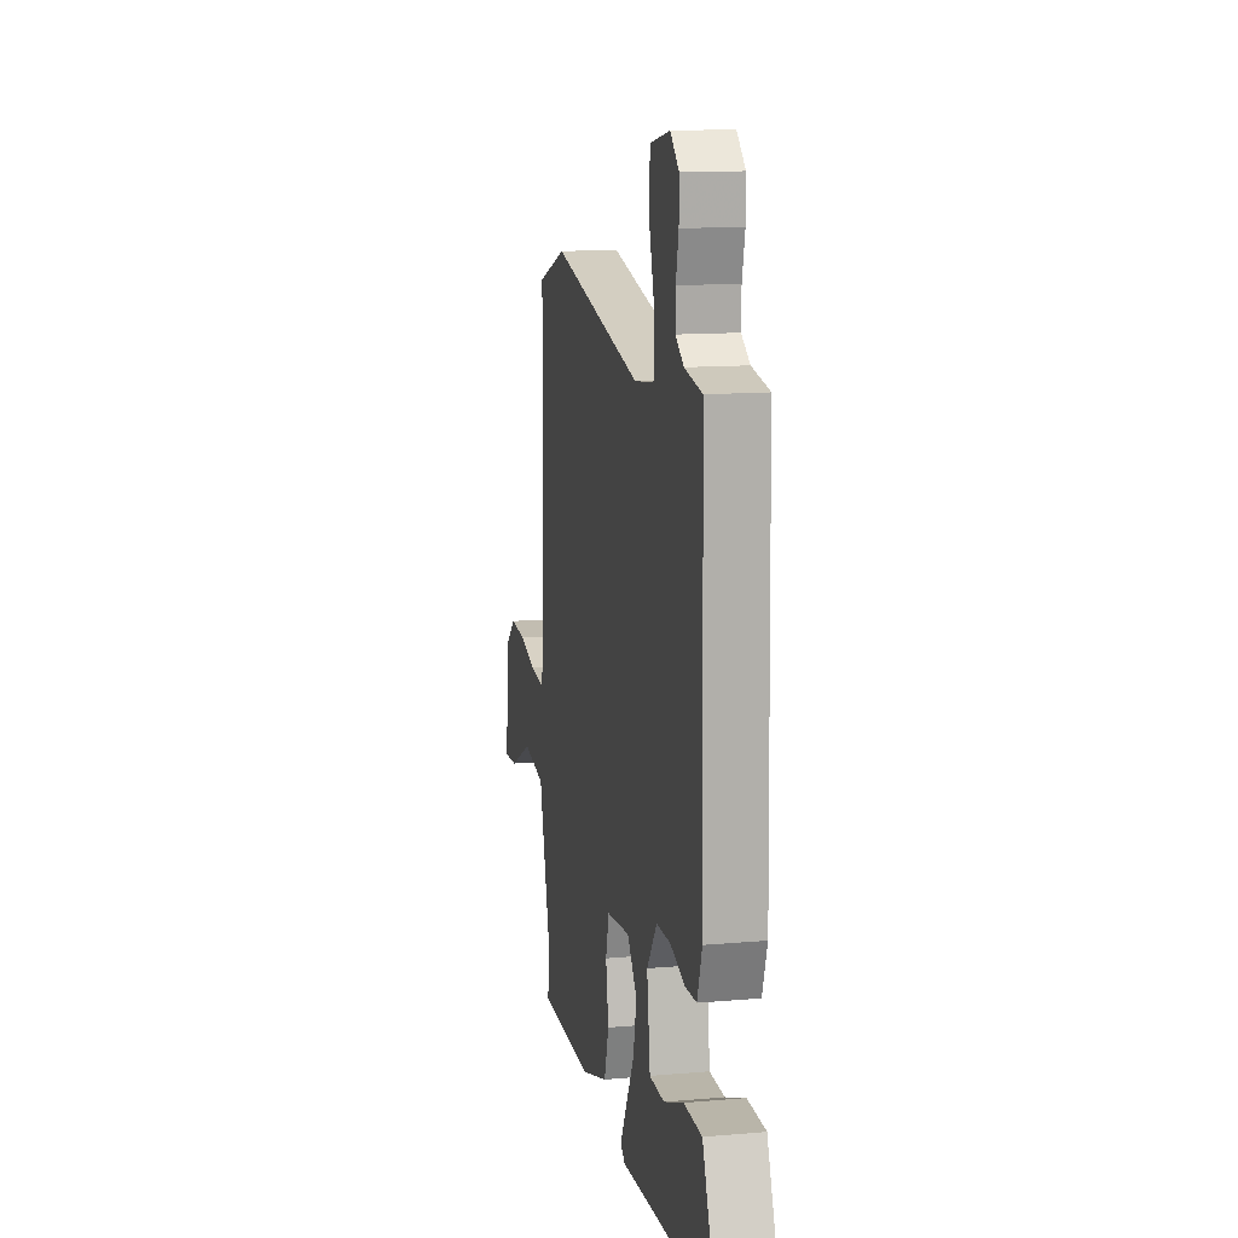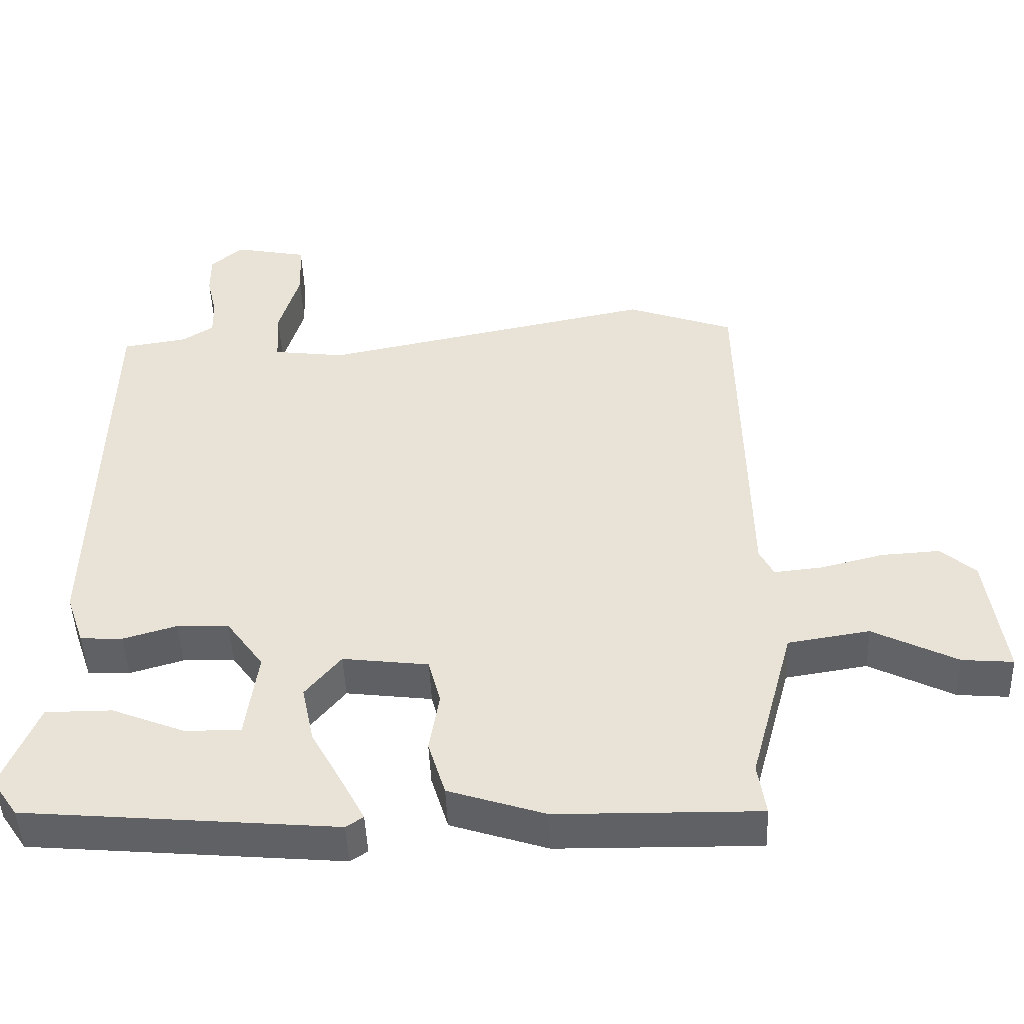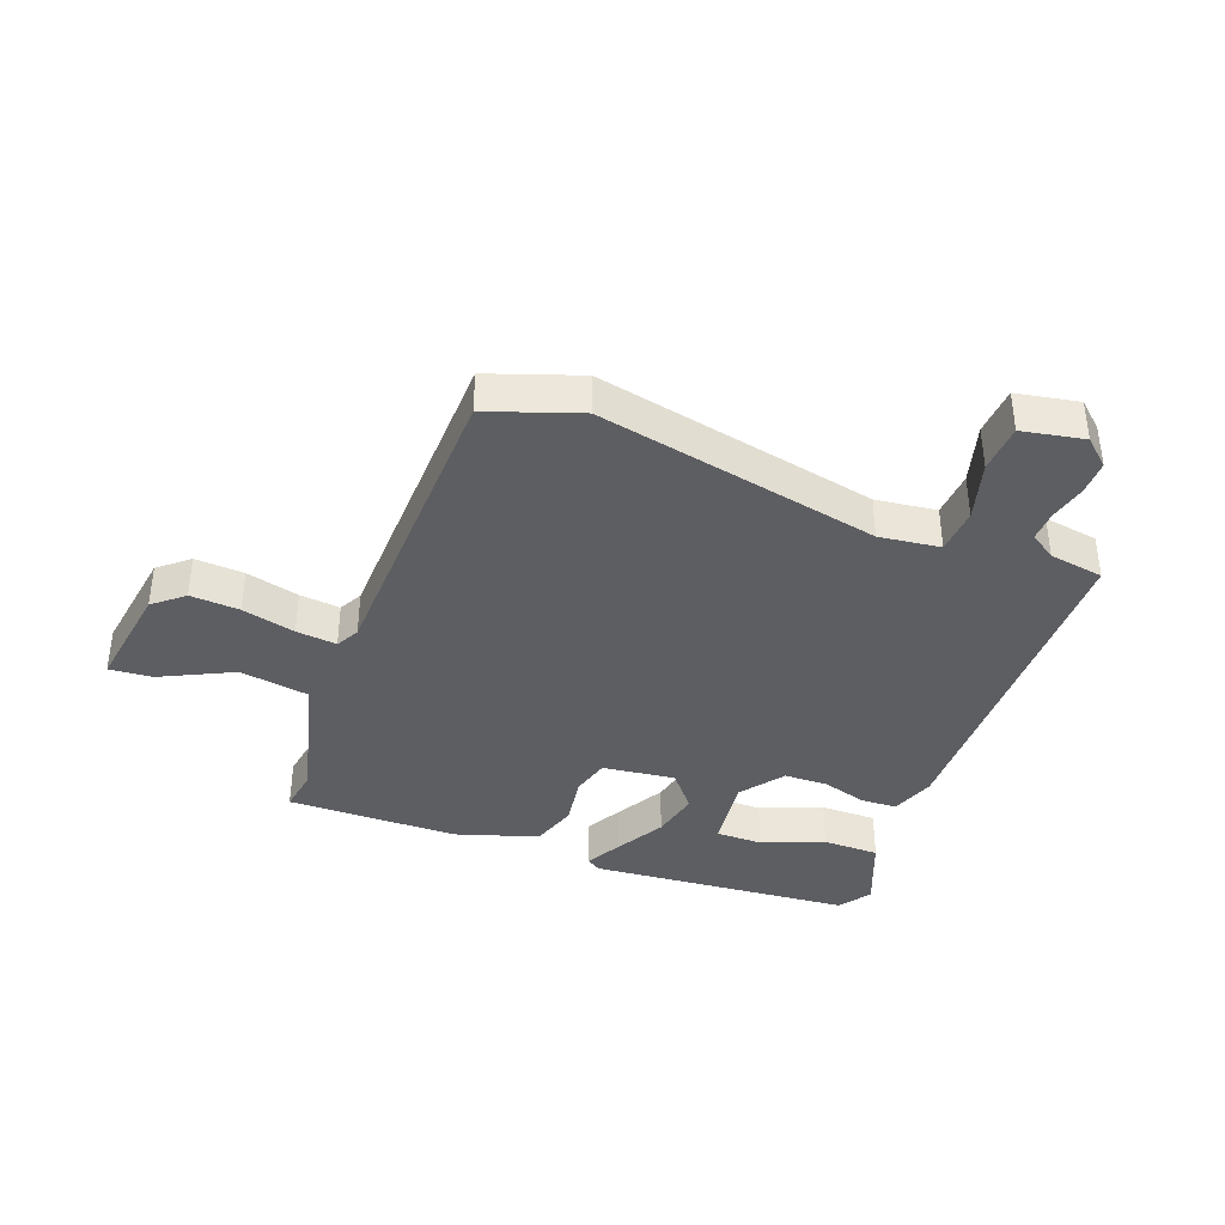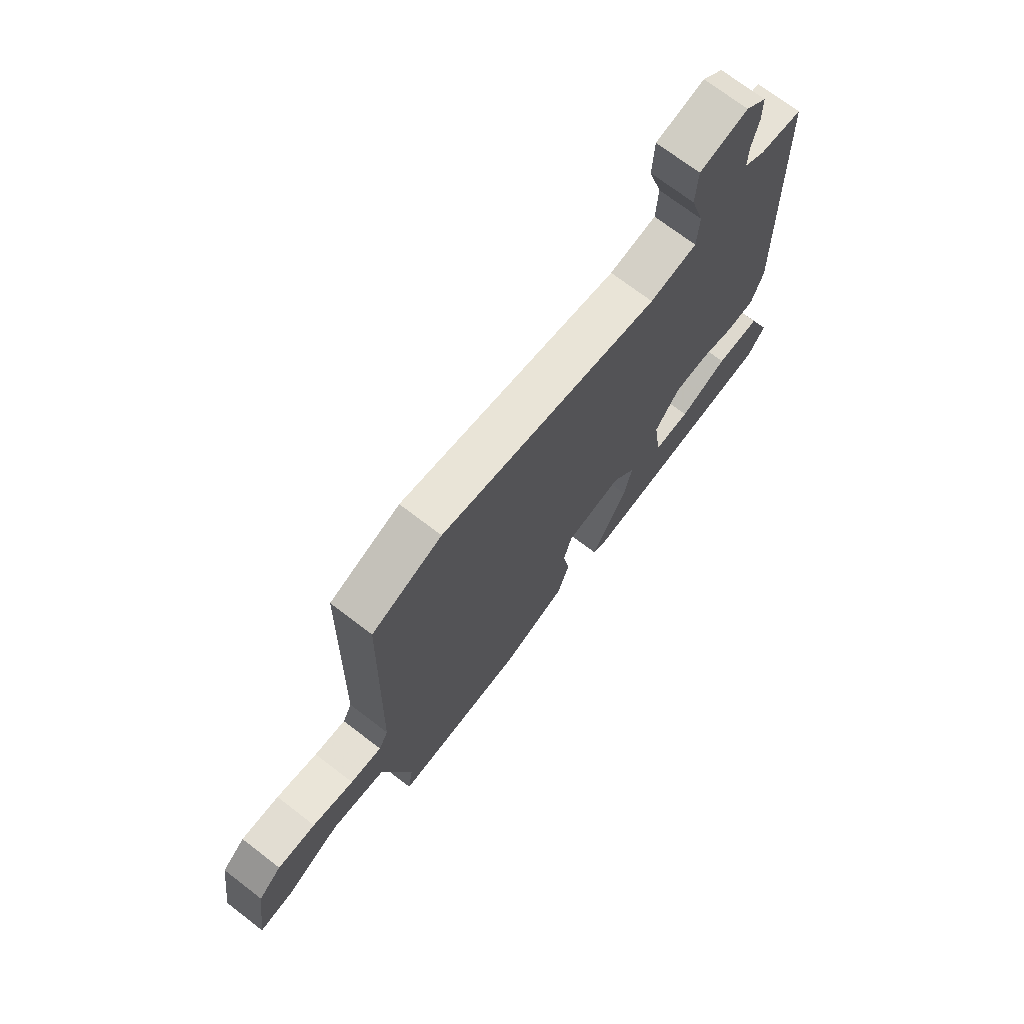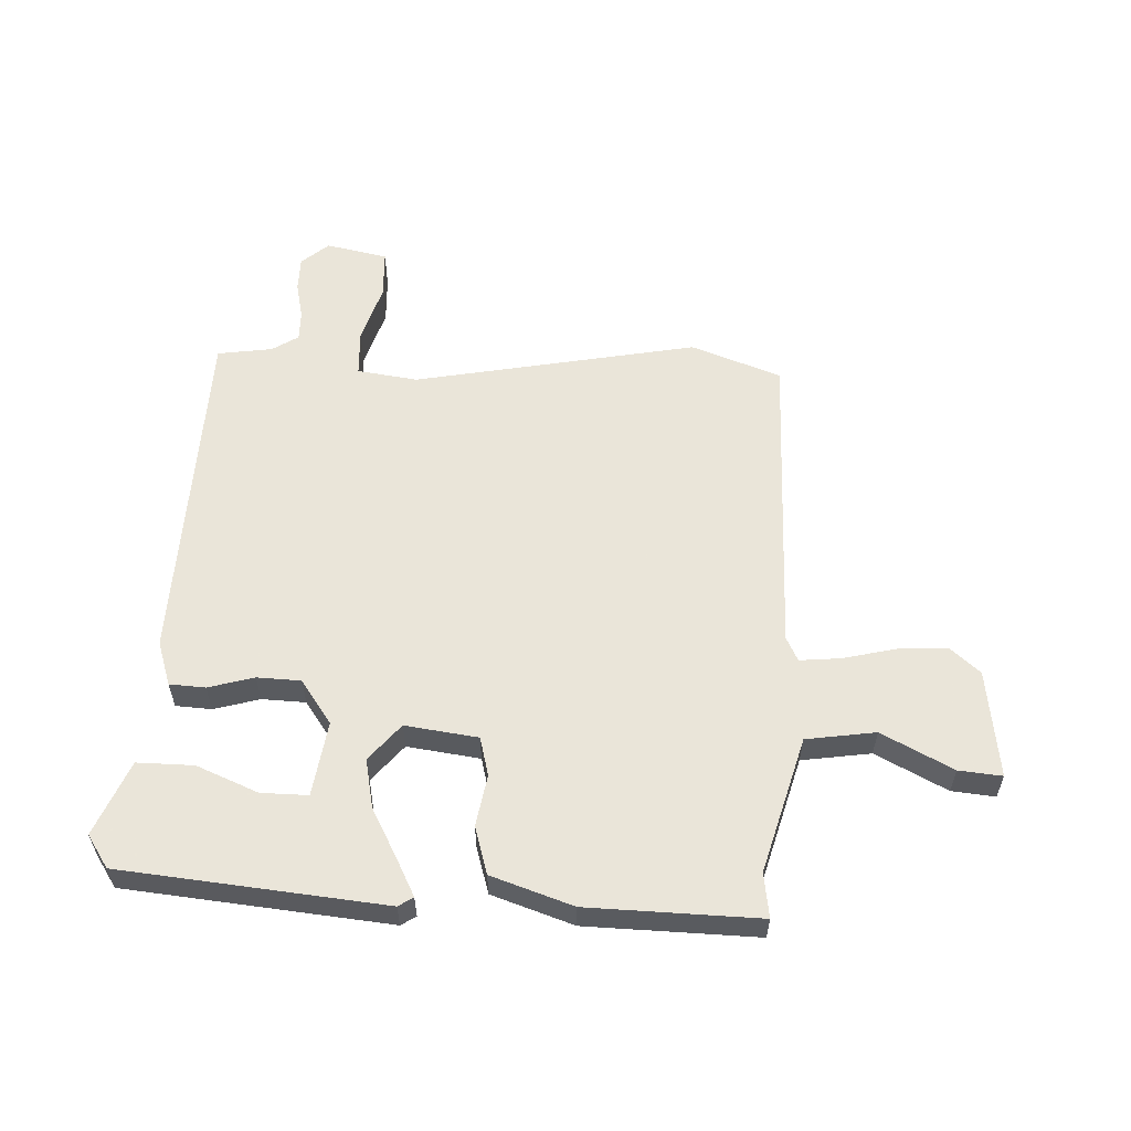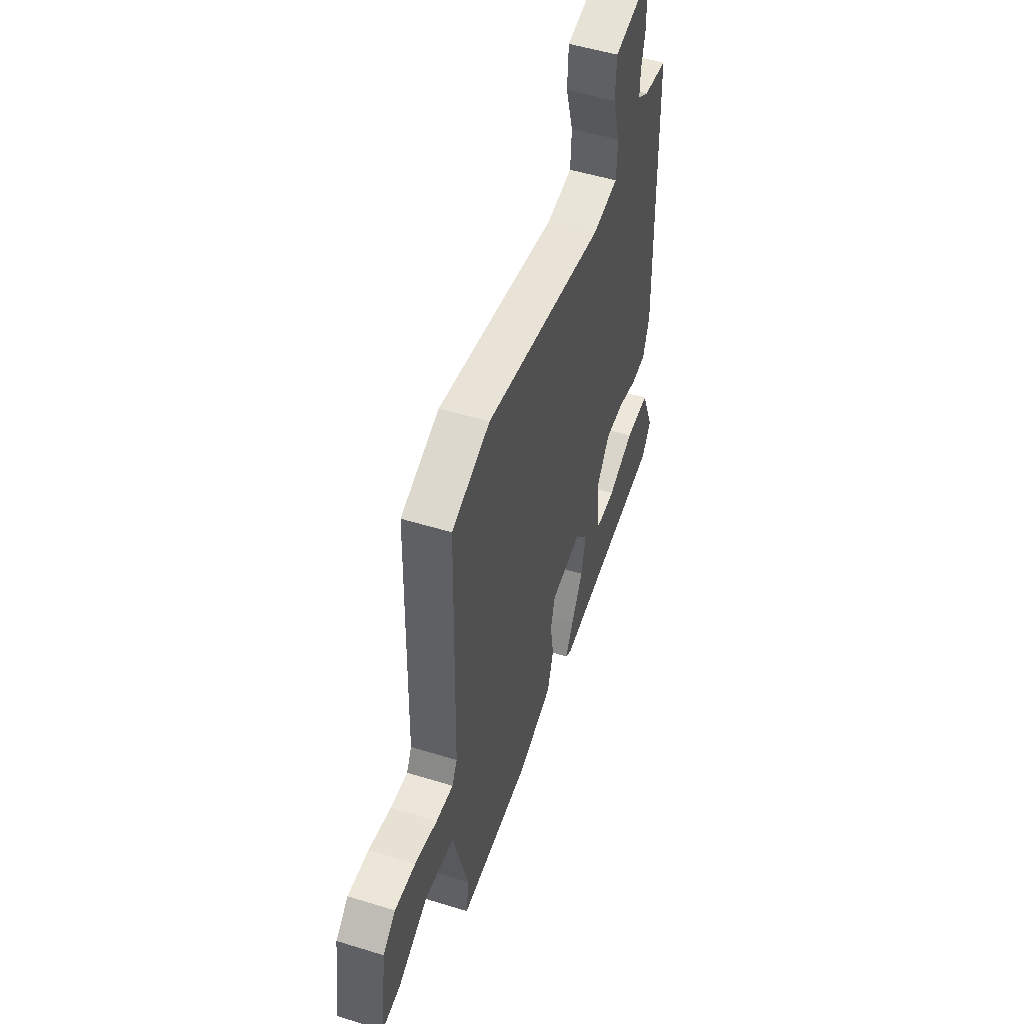
<metadata>
{"format":"obj","ext":"obj","renderer":"f3d","projection":"perspective","resolution":1024,"background":"white","views":[{"elev":13.4,"azim":78.9,"up":"+Z"},{"elev":-47.0,"azim":-177.8,"up":"+Z"},{"elev":-38.4,"azim":-21.0,"up":"+Y"},{"elev":71.5,"azim":-52.5,"up":"+Z"},{"elev":57.7,"azim":-177.0,"up":"+Y"},{"elev":51.2,"azim":-71.4,"up":"+Z"}]}
</metadata>
<code>
v -0.499 0.07 -0.497
v -0.488 0.07 -0.424
v -0.549 0.07 -0.199
v -0.663 0.07 -0.181
v -0.781 0.07 -0.24
v -0.852 0.07 -0.246
v -0.827 0.07 -0.068
v -0.778 0.07 -0.026
v -0.697 0.07 -0.031
v -0.609 0.07 -0.053
v -0.542 0.07 -0.06
v -0.522 0.07 -0.021
v -0.512 0.07 0.496
v -0.363 0.07 0.549
v 0.103 0.07 0.455
v 0.203 0.07 0.468
v 0.207 0.07 0.544
v 0.178 0.07 0.642
v 0.182 0.07 0.722
v 0.284 0.07 0.742
v 0.328 0.07 0.703
v 0.328 0.07 0.646
v 0.314 0.07 0.586
v 0.313 0.07 0.535
v 0.356 0.07 0.507
v 0.446 0.07 0.493
v 0.46 0.07 -0.081
v 0.435 0.07 -0.154
v 0.376 0.07 -0.157
v 0.301 0.07 -0.135
v 0.229 0.07 -0.137
v 0.177 0.07 -0.209
v 0.194 0.07 -0.333
v 0.271 0.07 -0.333
v 0.373 0.07 -0.292
v 0.466 0.07 -0.292
v 0.516 0.07 -0.415
v 0.48 0.07 -0.468
v 0.046 0.07 -0.506
v 0.022 0.07 -0.49
v 0.053 0.07 -0.431
v 0.098 0.07 -0.349
v 0.115 0.07 -0.268
v 0.065 0.07 -0.207
v -0.055 0.07 -0.222
v -0.072 0.07 -0.286
v -0.058 0.07 -0.371
v -0.082 0.07 -0.449
v -0.217 0.07 -0.493
v -0.499 0 -0.497
v -0.488 0 -0.424
v -0.549 0 -0.199
v -0.663 0 -0.181
v -0.781 0 -0.24
v -0.852 0 -0.246
v -0.827 0 -0.068
v -0.778 0 -0.026
v -0.697 0 -0.031
v -0.609 0 -0.053
v -0.542 0 -0.06
v -0.522 0 -0.021
v -0.512 0 0.496
v -0.363 0 0.549
v 0.103 0 0.455
v 0.203 0 0.468
v 0.207 0 0.544
v 0.178 0 0.642
v 0.182 0 0.722
v 0.284 0 0.742
v 0.328 0 0.703
v 0.328 0 0.646
v 0.314 0 0.586
v 0.313 0 0.535
v 0.356 0 0.507
v 0.446 0 0.493
v 0.46 0 -0.081
v 0.435 0 -0.154
v 0.376 0 -0.157
v 0.301 0 -0.135
v 0.229 0 -0.137
v 0.177 0 -0.209
v 0.194 0 -0.333
v 0.271 0 -0.333
v 0.373 0 -0.292
v 0.466 0 -0.292
v 0.516 0 -0.415
v 0.48 0 -0.468
v 0.046 0 -0.506
v 0.022 0 -0.49
v 0.053 0 -0.431
v 0.098 0 -0.349
v 0.115 0 -0.268
v 0.065 0 -0.207
v -0.055 0 -0.222
v -0.072 0 -0.286
v -0.058 0 -0.371
v -0.082 0 -0.449
v -0.217 0 -0.493
f 49 1 2
f 48 49 2
f 47 48 2
f 46 47 2
f 45 46 2 3
f 44 45 3 4
f 40 41 42
f 39 40 42
f 38 39 42
f 37 38 42
f 34 35 36 37
f 33 34 37 42
f 32 33 42 43
f 28 29 30
f 27 28 30
f 26 27 30
f 25 26 30
f 24 25 30 31
f 32 43 44
f 31 32 44
f 24 31 44
f 23 24 44
f 21 22 23
f 20 21 23
f 19 20 23
f 18 19 23
f 17 18 23
f 12 13 14 15
f 11 12 15 16
f 8 9 10
f 7 8 10
f 6 7 10
f 5 6 10
f 4 5 10
f 4 10 11
f 44 4 11 16
f 16 17 23
f 16 23 44
f 51 50 98
f 51 98 97
f 51 97 96
f 51 96 95
f 52 51 95 94
f 53 52 94 93
f 91 90 89
f 91 89 88
f 91 88 87
f 91 87 86
f 86 85 84 83
f 91 86 83 82
f 92 91 82 81
f 79 78 77
f 79 77 76
f 79 76 75
f 79 75 74
f 80 79 74 73
f 93 92 81
f 93 81 80
f 93 80 73
f 93 73 72
f 72 71 70
f 72 70 69
f 72 69 68
f 72 68 67
f 72 67 66
f 64 63 62 61
f 65 64 61 60
f 59 58 57
f 59 57 56
f 59 56 55
f 59 55 54
f 59 54 53
f 60 59 53
f 65 60 53 93
f 72 66 65
f 93 72 65
f 1 50 51 2
f 2 51 52 3
f 3 52 53 4
f 4 53 54 5
f 5 54 55 6
f 6 55 56 7
f 7 56 57 8
f 8 57 58 9
f 9 58 59 10
f 10 59 60 11
f 11 60 61 12
f 12 61 62 13
f 13 62 63 14
f 14 63 64 15
f 15 64 65 16
f 16 65 66 17
f 17 66 67 18
f 18 67 68 19
f 19 68 69 20
f 20 69 70 21
f 21 70 71 22
f 22 71 72 23
f 23 72 73 24
f 24 73 74 25
f 25 74 75 26
f 26 75 76 27
f 27 76 77 28
f 28 77 78 29
f 29 78 79 30
f 30 79 80 31
f 31 80 81 32
f 32 81 82 33
f 33 82 83 34
f 34 83 84 35
f 35 84 85 36
f 36 85 86 37
f 37 86 87 38
f 38 87 88 39
f 39 88 89 40
f 40 89 90 41
f 41 90 91 42
f 42 91 92 43
f 43 92 93 44
f 44 93 94 45
f 45 94 95 46
f 46 95 96 47
f 47 96 97 48
f 48 97 98 49
f 49 98 50 1

</code>
